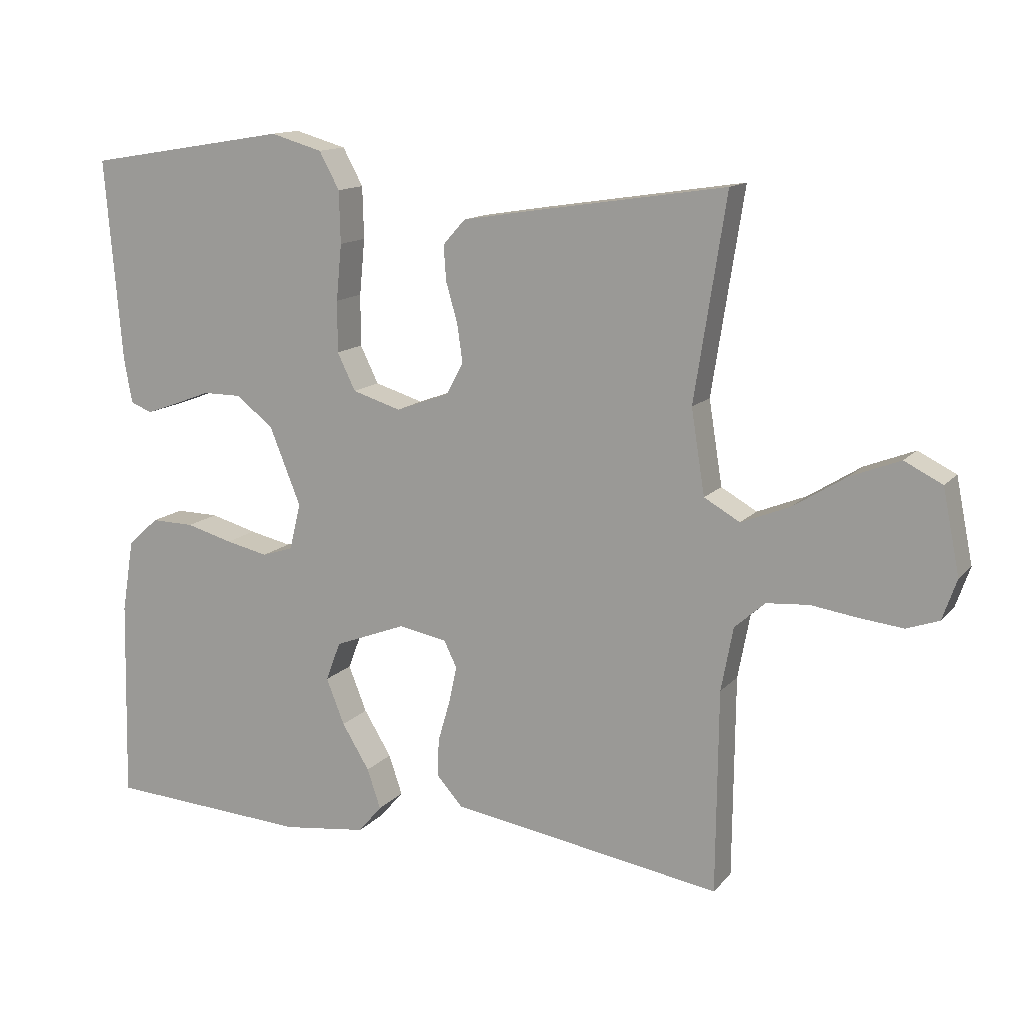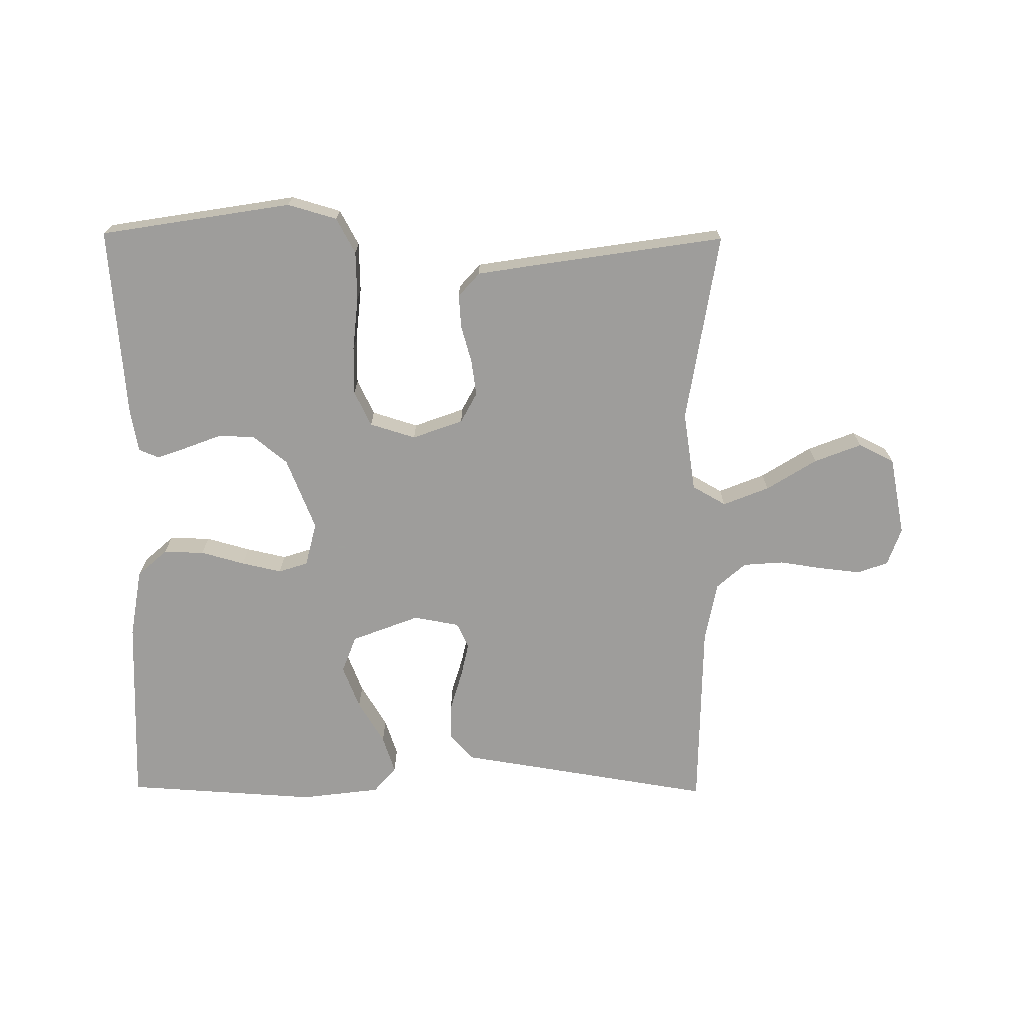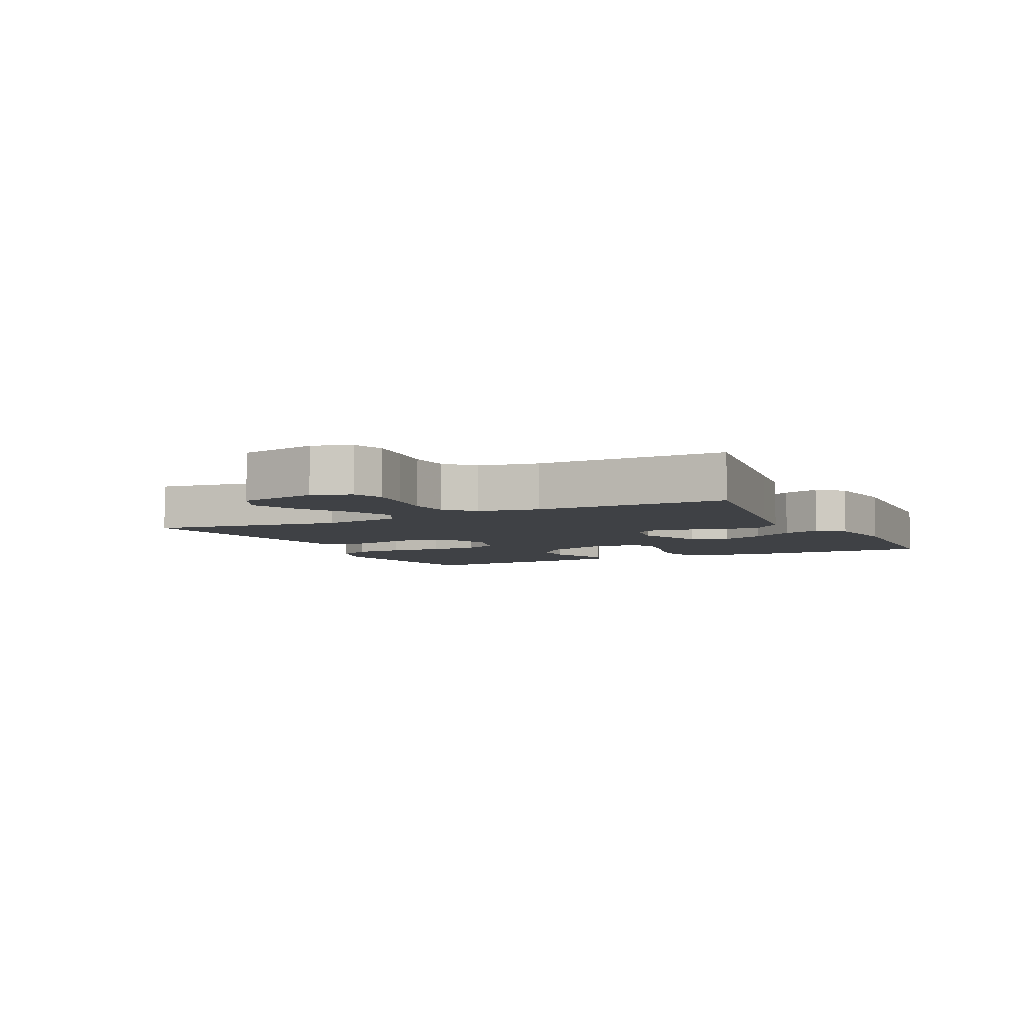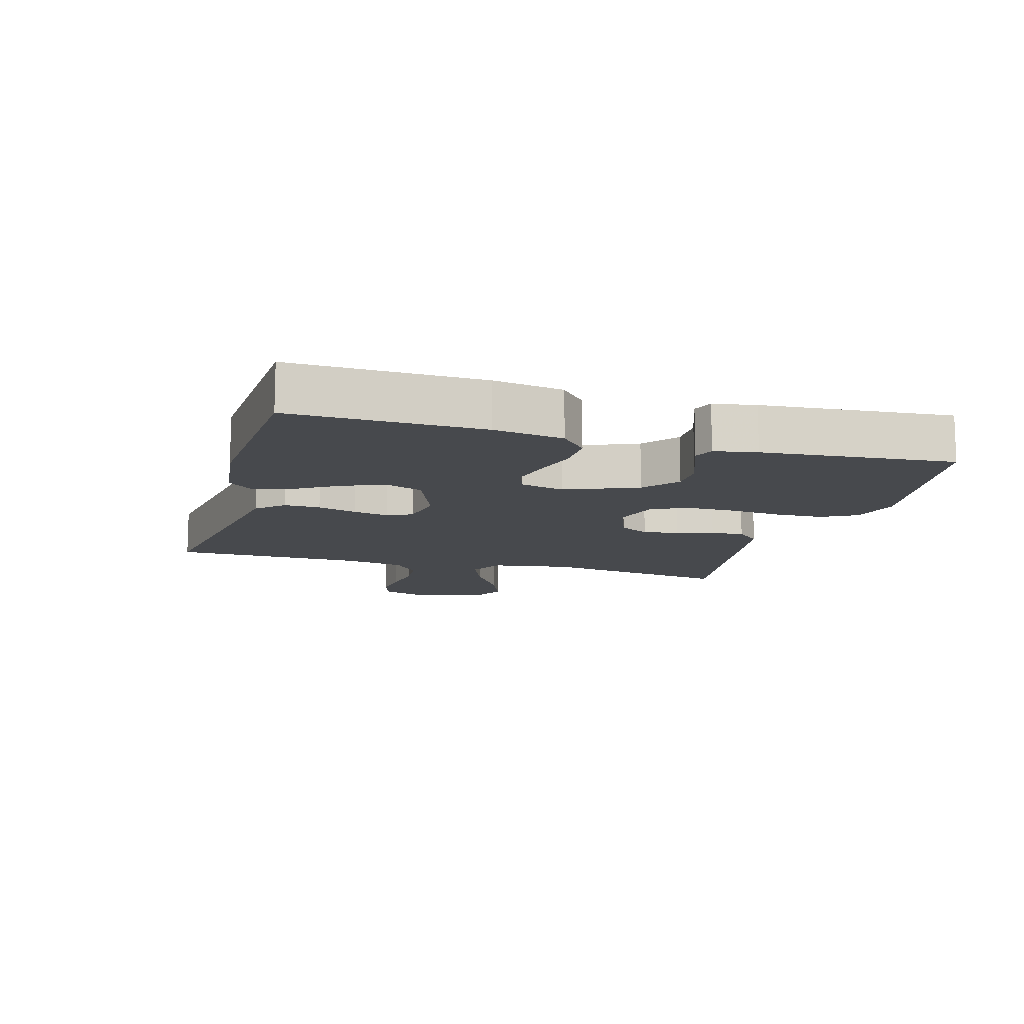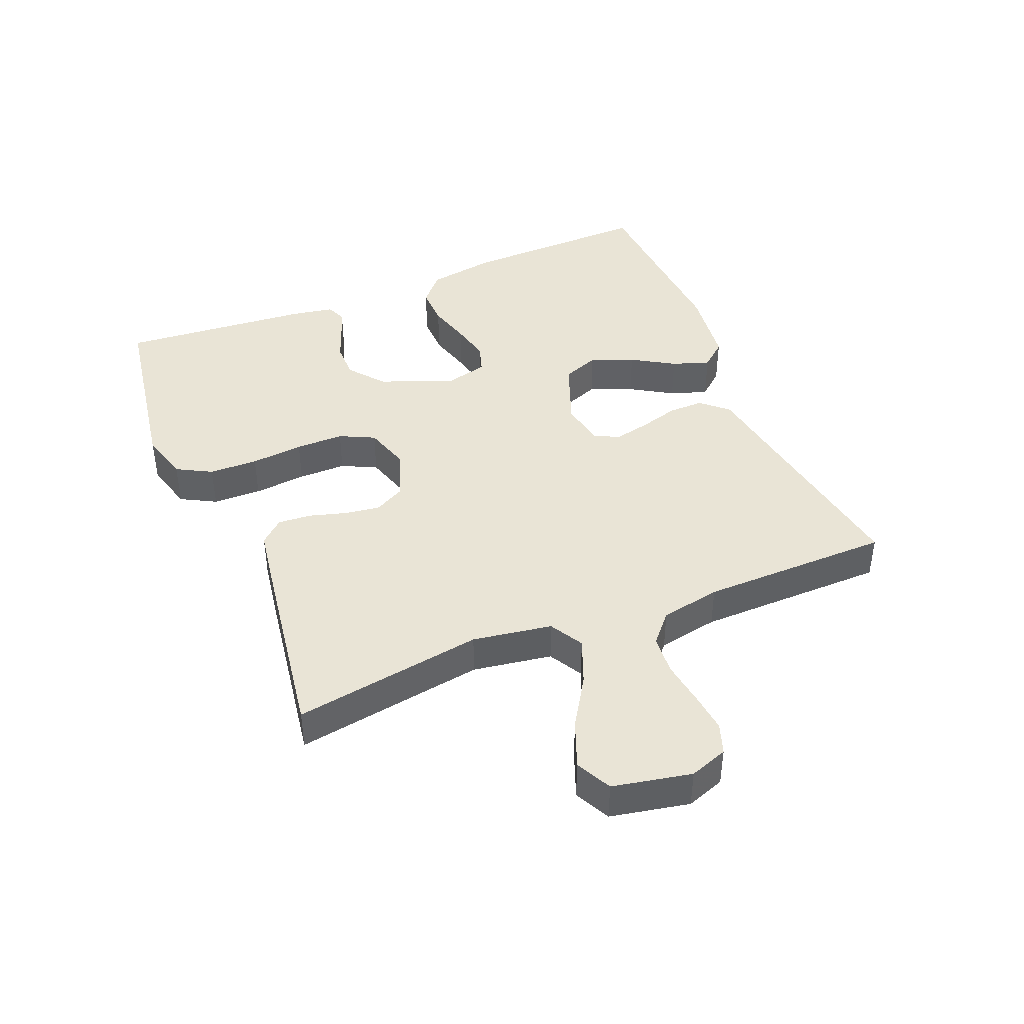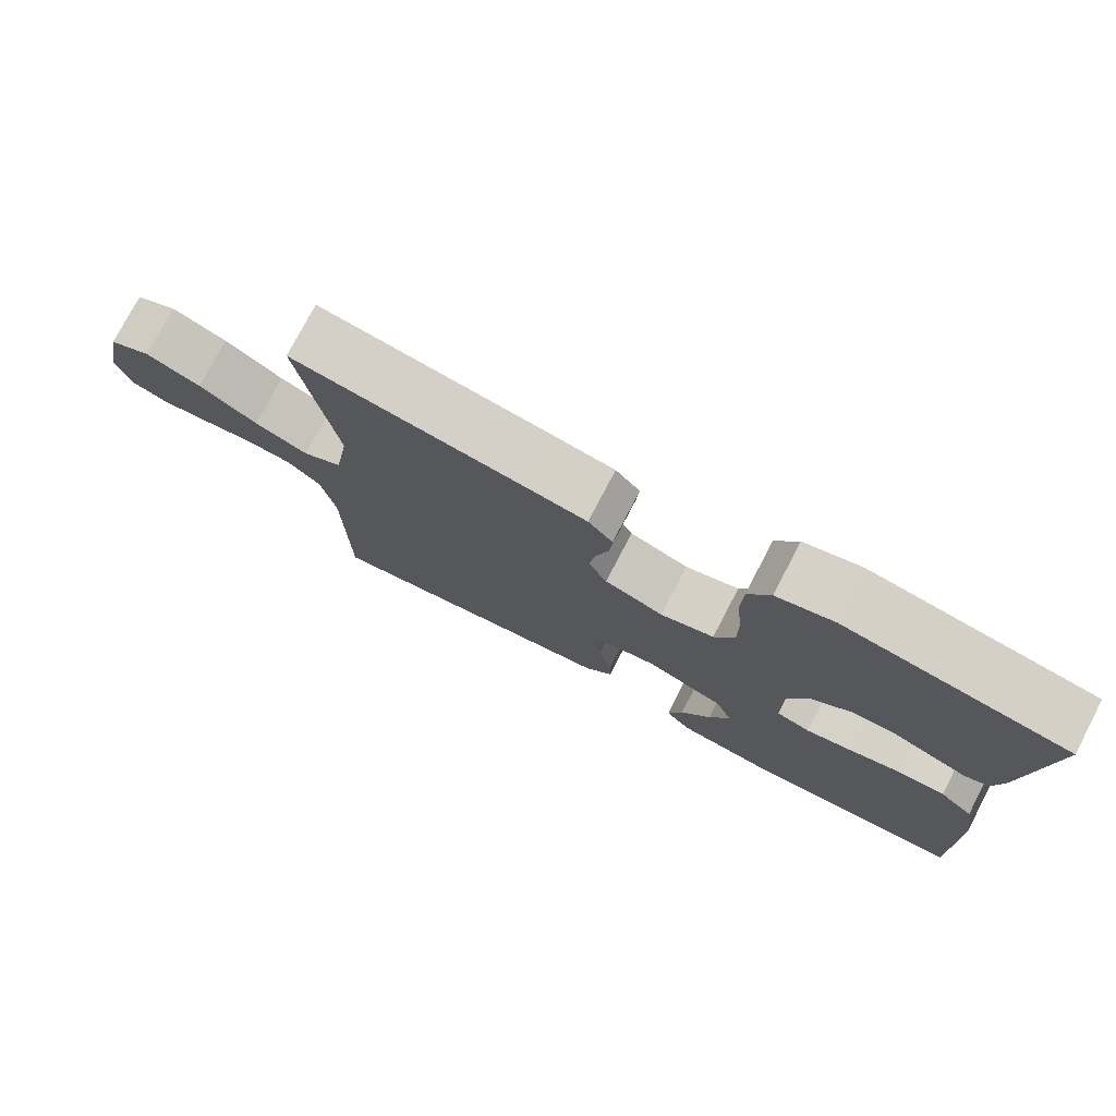
<metadata>
{"format":"obj","ext":"obj","renderer":"f3d","projection":"perspective","resolution":1024,"background":"white","views":[{"elev":13.4,"azim":25.1,"up":"+Z"},{"elev":-70.7,"azim":-0.5,"up":"+Y"},{"elev":-5.6,"azim":116.7,"up":"+Y"},{"elev":-12.2,"azim":-105.9,"up":"+Y"},{"elev":42.5,"azim":67.6,"up":"+Y"},{"elev":76.6,"azim":-152.4,"up":"+Z"}]}
</metadata>
<code>
v 0.5 0.07 0.5
v 0.453 0.07 0.2
v 0.473 0.07 0.075
v 0.526 0.07 0.045
v 0.598 0.07 0.074
v 0.676 0.07 0.123
v 0.75 0.07 0.152
v 0.806 0.07 0.124
v 0.831 0.07 0
v 0.81 0.07 -0.06
v 0.762 0.07 -0.077
v 0.698 0.07 -0.07
v 0.629 0.07 -0.06
v 0.566 0.07 -0.065
v 0.521 0.07 -0.105
v 0.503 0.07 -0.2
v 0.5 0.07 -0.5
v 0.2 0.07 -0.452
v 0.098 0.07 -0.436
v 0.06 0.07 -0.394
v 0.061 0.07 -0.338
v 0.079 0.07 -0.276
v 0.091 0.07 -0.22
v 0.072 0.07 -0.181
v 0 0.07 -0.168
v -0.106 0.07 -0.209
v -0.128 0.07 -0.267
v -0.101 0.07 -0.335
v -0.06 0.07 -0.402
v -0.04 0.07 -0.461
v -0.075 0.07 -0.502
v -0.2 0.07 -0.518
v -0.5 0.07 -0.5
v -0.493 0.07 -0.2
v -0.475 0.07 -0.091
v -0.429 0.07 -0.05
v -0.365 0.07 -0.051
v -0.296 0.07 -0.07
v -0.233 0.07 -0.084
v -0.187 0.07 -0.069
v -0.17 0.07 0
v -0.216 0.07 0.114
v -0.271 0.07 0.158
v -0.329 0.07 0.158
v -0.384 0.07 0.137
v -0.431 0.07 0.12
v -0.463 0.07 0.133
v -0.475 0.07 0.2
v -0.5 0.07 0.5
v -0.2 0.07 0.549
v -0.123 0.07 0.527
v -0.093 0.07 0.472
v -0.091 0.07 0.395
v -0.099 0.07 0.312
v -0.099 0.07 0.236
v -0.072 0.07 0.181
v 0 0.07 0.159
v 0.079 0.07 0.188
v 0.104 0.07 0.235
v 0.096 0.07 0.291
v 0.079 0.07 0.35
v 0.075 0.07 0.402
v 0.108 0.07 0.439
v 0.2 0.07 0.454
v 0.5 0 0.5
v 0.453 0 0.2
v 0.473 0 0.075
v 0.526 0 0.045
v 0.598 0 0.074
v 0.676 0 0.123
v 0.75 0 0.152
v 0.806 0 0.124
v 0.831 0 0
v 0.81 0 -0.06
v 0.762 0 -0.077
v 0.698 0 -0.07
v 0.629 0 -0.06
v 0.566 0 -0.065
v 0.521 0 -0.105
v 0.503 0 -0.2
v 0.5 0 -0.5
v 0.2 0 -0.452
v 0.098 0 -0.436
v 0.06 0 -0.394
v 0.061 0 -0.338
v 0.079 0 -0.276
v 0.091 0 -0.22
v 0.072 0 -0.181
v 0 0 -0.168
v -0.106 0 -0.209
v -0.128 0 -0.267
v -0.101 0 -0.335
v -0.06 0 -0.402
v -0.04 0 -0.461
v -0.075 0 -0.502
v -0.2 0 -0.518
v -0.5 0 -0.5
v -0.493 0 -0.2
v -0.475 0 -0.091
v -0.429 0 -0.05
v -0.365 0 -0.051
v -0.296 0 -0.07
v -0.233 0 -0.084
v -0.187 0 -0.069
v -0.17 0 0
v -0.216 0 0.114
v -0.271 0 0.158
v -0.329 0 0.158
v -0.384 0 0.137
v -0.431 0 0.12
v -0.463 0 0.133
v -0.475 0 0.2
v -0.5 0 0.5
v -0.2 0 0.549
v -0.123 0 0.527
v -0.093 0 0.472
v -0.091 0 0.395
v -0.099 0 0.312
v -0.099 0 0.236
v -0.072 0 0.181
v 0 0 0.159
v 0.079 0 0.188
v 0.104 0 0.235
v 0.096 0 0.291
v 0.079 0 0.35
v 0.075 0 0.402
v 0.108 0 0.439
v 0.2 0 0.454
f 63 64 1 2
f 60 61 62 63
f 59 60 63 2
f 58 59 2 3
f 57 58 3 4
f 51 52 53 54
f 51 54 55
f 50 51 55
f 49 50 55
f 48 49 55 56
f 44 45 46 47
f 44 47 48
f 43 44 48 56
f 35 36 37 38
f 35 38 39
f 34 35 39
f 33 34 39 40
f 31 32 33 40
f 28 29 30 31
f 27 28 31
f 19 20 21 22
f 18 19 22 23
f 16 17 18 23
f 15 16 23 24
f 10 11 12 13
f 8 9 10 13
f 8 13 14
f 5 6 7 8
f 4 5 8 14
f 57 4 14 15
f 42 43 56 57
f 41 42 57 15
f 27 31 40
f 26 27 40 41
f 25 26 41
f 15 24 25 41
f 66 65 128 127
f 127 126 125 124
f 66 127 124 123
f 67 66 123 122
f 68 67 122 121
f 118 117 116 115
f 119 118 115
f 119 115 114
f 119 114 113
f 120 119 113 112
f 111 110 109 108
f 112 111 108
f 120 112 108 107
f 102 101 100 99
f 103 102 99
f 103 99 98
f 104 103 98 97
f 104 97 96 95
f 95 94 93 92
f 95 92 91
f 86 85 84 83
f 87 86 83 82
f 87 82 81 80
f 88 87 80 79
f 77 76 75 74
f 77 74 73 72
f 78 77 72
f 72 71 70 69
f 78 72 69 68
f 79 78 68 121
f 121 120 107 106
f 79 121 106 105
f 104 95 91
f 105 104 91 90
f 105 90 89
f 105 89 88 79
f 1 65 66 2
f 2 66 67 3
f 3 67 68 4
f 4 68 69 5
f 5 69 70 6
f 6 70 71 7
f 7 71 72 8
f 8 72 73 9
f 9 73 74 10
f 10 74 75 11
f 11 75 76 12
f 12 76 77 13
f 13 77 78 14
f 14 78 79 15
f 15 79 80 16
f 16 80 81 17
f 17 81 82 18
f 18 82 83 19
f 19 83 84 20
f 20 84 85 21
f 21 85 86 22
f 22 86 87 23
f 23 87 88 24
f 24 88 89 25
f 25 89 90 26
f 26 90 91 27
f 27 91 92 28
f 28 92 93 29
f 29 93 94 30
f 30 94 95 31
f 31 95 96 32
f 32 96 97 33
f 33 97 98 34
f 34 98 99 35
f 35 99 100 36
f 36 100 101 37
f 37 101 102 38
f 38 102 103 39
f 39 103 104 40
f 40 104 105 41
f 41 105 106 42
f 42 106 107 43
f 43 107 108 44
f 44 108 109 45
f 45 109 110 46
f 46 110 111 47
f 47 111 112 48
f 48 112 113 49
f 49 113 114 50
f 50 114 115 51
f 51 115 116 52
f 52 116 117 53
f 53 117 118 54
f 54 118 119 55
f 55 119 120 56
f 56 120 121 57
f 57 121 122 58
f 58 122 123 59
f 59 123 124 60
f 60 124 125 61
f 61 125 126 62
f 62 126 127 63
f 63 127 128 64
f 64 128 65 1

</code>
